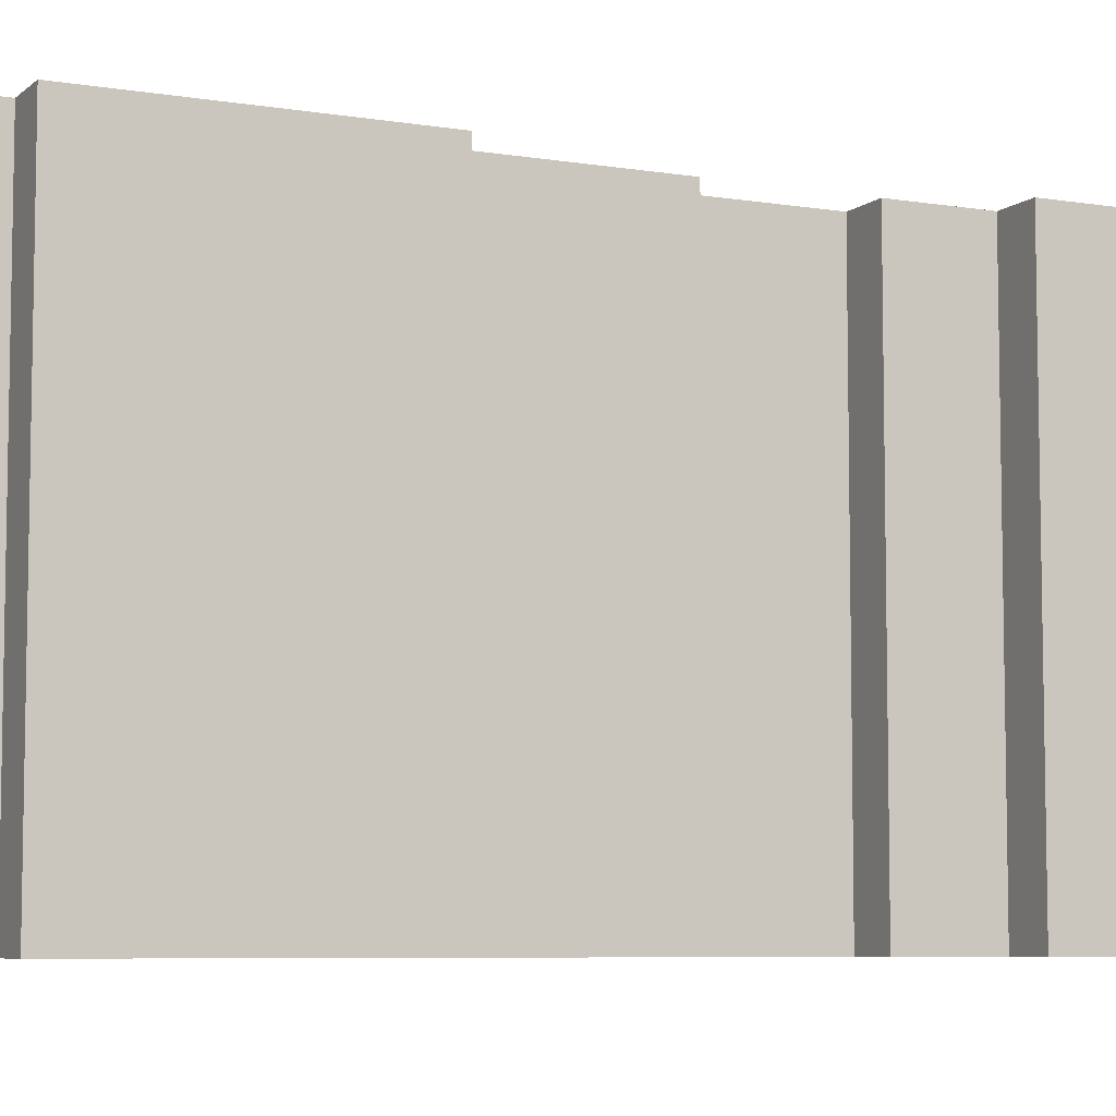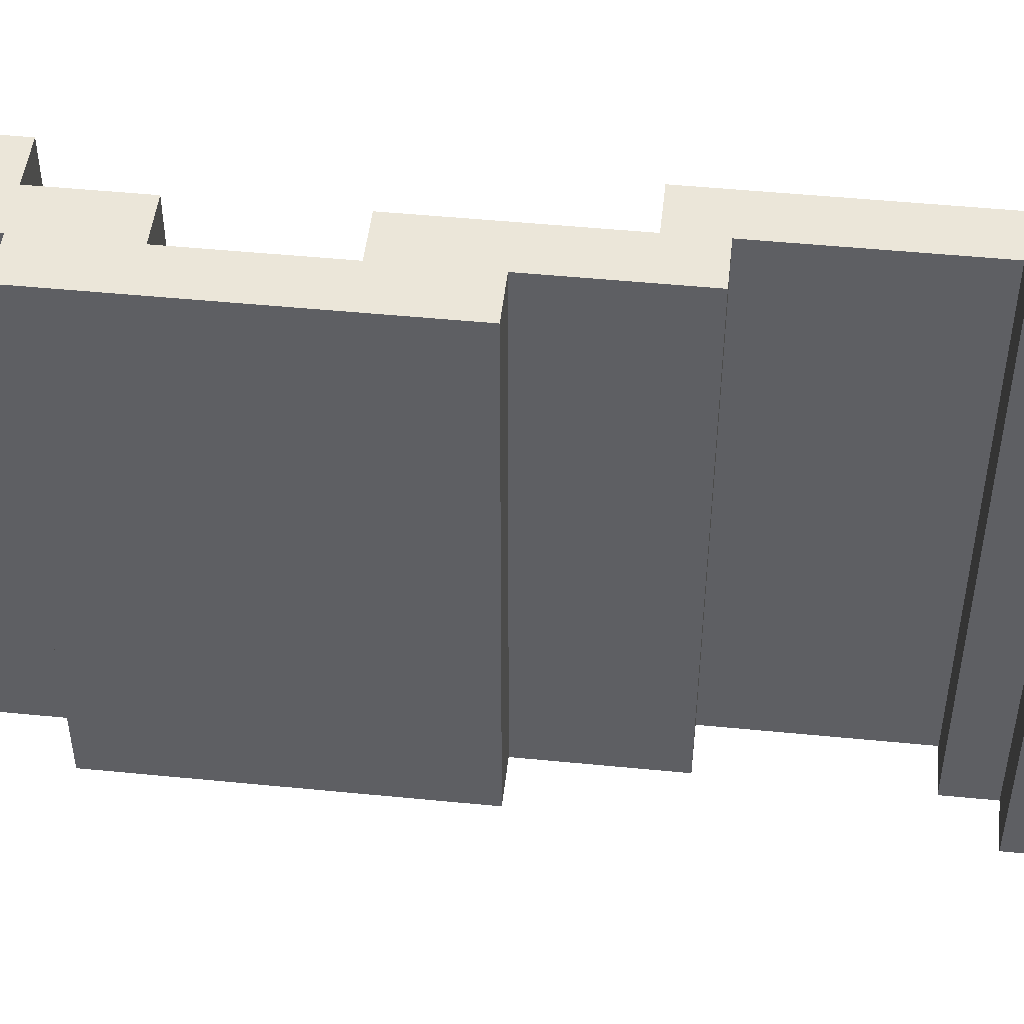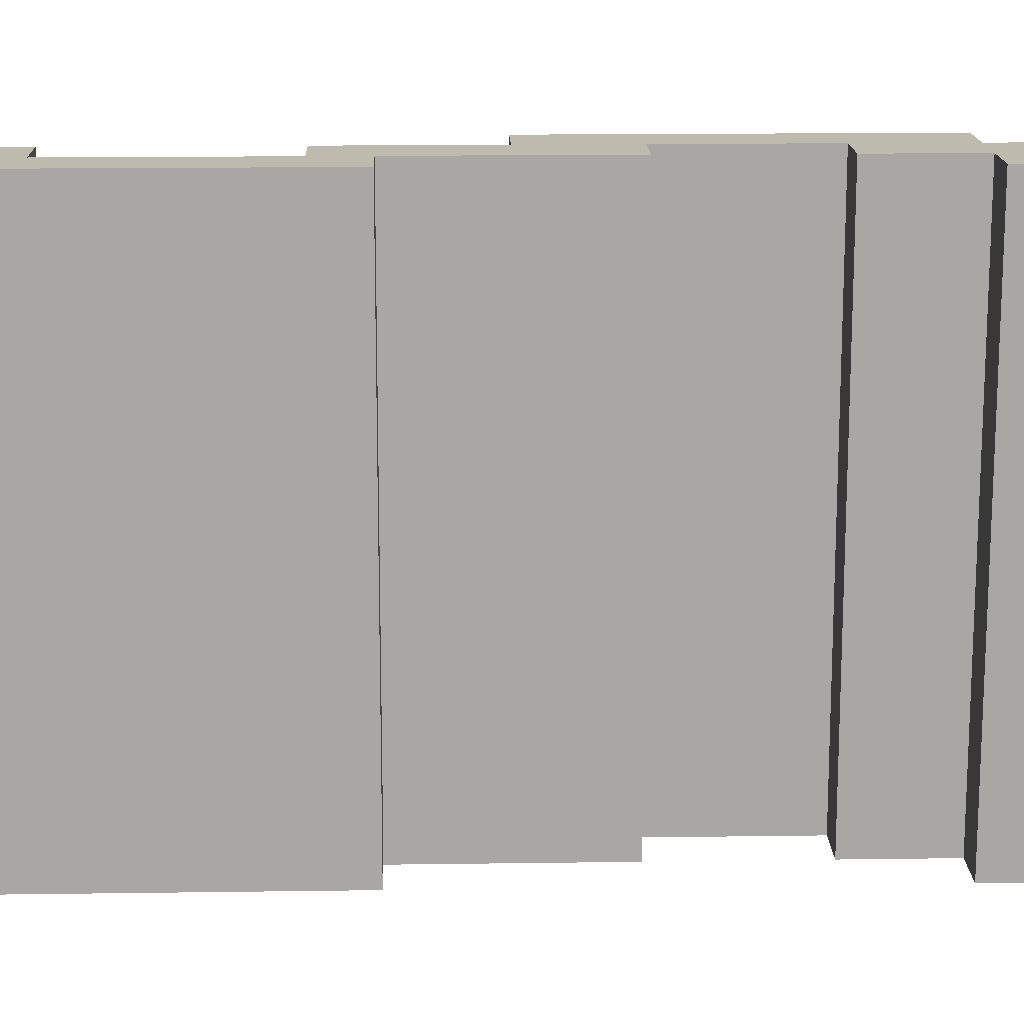
<metadata>
{"format":"obj","ext":"obj","renderer":"f3d","projection":"perspective","resolution":1024,"background":"white","views":[{"elev":-6.8,"azim":-115.7,"up":"+Y"},{"elev":48.5,"azim":96.3,"up":"+Y"},{"elev":15.7,"azim":-91.7,"up":"+Y"}]}
</metadata>
<code>
g banknot
v -2.5 0 10
v -2.5 0 9
v -2.5 3 10
v -2.5 3 9
v -2.5 4 10
v -2.5 4 9
v -2.5 9 10
v -2.5 9 9
v -2.5 10 10
v -2.5 10 9
v -2.5 11 10
v -2.5 11 9
v -1.5 0 9
v -1.5 0 7
v -1.5 0 -2
v -1.5 0 -8
v -1.5 2 9
v -1.5 2 7
v -1.5 2 -2
v -1.5 2 -8
v -1.5 3 9
v -1.5 3 7
v -1.5 3 -2
v -1.5 3 -3
v -1.5 3 -8
v -1.5 4 9
v -1.5 4 -2
v -1.5 4 -3
v -1.5 6 -2
v -1.5 6 -3
v -1.5 8 9
v -1.5 8 7
v -1.5 8 -2
v -1.5 8 -3
v -1.5 8 -8
v -1.5 9 9
v -1.5 9 7
v -1.5 9 -2
v -1.5 9 -8
v -1.5 10 9
v -1.5 11 9
v -1.5 11 7
v -1.5 11 -2
v -1.5 11 -8
v -0.5 0 7
v -0.5 0 5
v -0.5 0 2
v -0.5 0 -2
v -0.5 0 -8
v -0.5 0 -9
v -0.5 1 -0
v -0.5 1 -1
v -0.5 2 7
v -0.5 2 5
v -0.5 2 2
v -0.5 2 1
v -0.5 2 -0
v -0.5 2 -1
v -0.5 2 -2
v -0.5 2 -8
v -0.5 2 -9
v -0.5 3 7
v -0.5 3 5
v -0.5 3 2
v -0.5 3 1
v -0.5 3 -0
v -0.5 3 -1
v -0.5 3 -2
v -0.5 3 -8
v -0.5 3 -9
v -0.5 4 -2
v -0.5 5 2
v -0.5 5 1
v -0.5 5 -0
v -0.5 5 -1
v -0.5 5 -2
v -0.5 6 1
v -0.5 6 -0
v -0.5 6 -1
v -0.5 6 -2
v -0.5 7 2
v -0.5 7 1
v -0.5 8 7
v -0.5 8 5
v -0.5 8 2
v -0.5 8 1
v -0.5 8 -0
v -0.5 8 -1
v -0.5 8 -2
v -0.5 8 -8
v -0.5 8 -9
v -0.5 9 7
v -0.5 9 5
v -0.5 9 2
v -0.5 9 1
v -0.5 9 -0
v -0.5 9 -1
v -0.5 9 -2
v -0.5 9 -8
v -0.5 9 -9
v -0.5 10 -0
v -0.5 10 -1
v -0.5 11 7
v -0.5 11 5
v -0.5 11 2
v -0.5 11 -2
v -0.5 11 -8
v -0.5 11 -9
v 0.5 0 5
v 0.5 0 2
v 0.5 2 5
v 0.5 2 2
v 0.5 3 5
v 0.5 3 2
v 0.5 5 2
v 0.5 7 2
v 0.5 8 5
v 0.5 8 2
v 0.5 9 5
v 0.5 9 2
v 0.5 11 5
v 0.5 11 2
v 1.5 0 -9
v 1.5 0 -10
v 1.5 1 -9
v 1.5 1 -10
v 1.5 2 -9
v 1.5 2 -10
v 1.5 3 -9
v 1.5 7 -9
v 1.5 7 -10
v 1.5 8 -9
v 1.5 8 -10
v 1.5 9 -9
v 1.5 11 -9
v 1.5 11 -10
v -0.5 0 10
v -0.5 0 9
v -0.5 0 -3
v -0.5 0 -7
v -0.5 2 9
v -0.5 2 -3
v -0.5 2 -7
v -0.5 3 10
v -0.5 3 9
v -0.5 3 -3
v -0.5 3 -7
v -0.5 4 10
v -0.5 4 9
v -0.5 5 -3
v -0.5 7 -3
v -0.5 8 9
v -0.5 8 -3
v -0.5 8 -7
v -0.5 9 10
v -0.5 9 9
v -0.5 9 -3
v -0.5 9 -7
v -0.5 10 10
v -0.5 10 9
v -0.5 11 10
v -0.5 11 9
v -0.5 11 -3
v -0.5 11 -7
v 0.5 0 9
v 0.5 0 7
v 0.5 0 -0
v 0.5 0 -3
v 0.5 0 -7
v 0.5 0 -8
v 0.5 1 -0
v 0.5 1 -1
v 0.5 2 9
v 0.5 2 7
v 0.5 2 -0
v 0.5 2 -1
v 0.5 2 -2
v 0.5 2 -3
v 0.5 2 -7
v 0.5 2 -8
v 0.5 3 9
v 0.5 3 7
v 0.5 3 -0
v 0.5 3 -1
v 0.5 3 -2
v 0.5 3 -3
v 0.5 3 -7
v 0.5 3 -8
v 0.5 5 -0
v 0.5 5 -1
v 0.5 5 -2
v 0.5 5 -3
v 0.5 6 -0
v 0.5 6 -1
v 0.5 6 -2
v 0.5 7 -2
v 0.5 7 -3
v 0.5 8 9
v 0.5 8 7
v 0.5 8 -0
v 0.5 8 -1
v 0.5 8 -2
v 0.5 8 -3
v 0.5 8 -7
v 0.5 8 -8
v 0.5 9 9
v 0.5 9 7
v 0.5 9 -0
v 0.5 9 -1
v 0.5 9 -2
v 0.5 9 -3
v 0.5 9 -7
v 0.5 9 -8
v 0.5 10 -0
v 0.5 10 -1
v 0.5 11 9
v 0.5 11 7
v 0.5 11 -0
v 0.5 11 -3
v 0.5 11 -7
v 0.5 11 -8
v 1.5 0 7
v 1.5 0 -0
v 1.5 0 -8
v 1.5 0 -9
v 1.5 1 -9
v 1.5 2 7
v 1.5 2 1
v 1.5 2 -0
v 1.5 2 -8
v 1.5 2 -9
v 1.5 3 7
v 1.5 3 2
v 1.5 3 1
v 1.5 3 -0
v 1.5 3 -8
v 1.5 3 -9
v 1.5 4 2
v 1.5 4 1
v 1.5 5 1
v 1.5 5 -0
v 1.5 6 2
v 1.5 6 1
v 1.5 6 -0
v 1.5 7 -9
v 1.5 8 7
v 1.5 8 2
v 1.5 8 1
v 1.5 8 -0
v 1.5 8 -8
v 1.5 8 -9
v 1.5 9 7
v 1.5 9 1
v 1.5 9 -0
v 1.5 9 -8
v 1.5 9 -9
v 1.5 11 7
v 1.5 11 -0
v 1.5 11 -8
v 1.5 11 -9
v 2.5 0 -9
v 2.5 0 -10
v 2.5 1 -9
v 2.5 1 -10
v 2.5 2 -9
v 2.5 2 -10
v 2.5 7 -9
v 2.5 7 -10
v 2.5 8 -9
v 2.5 8 -10
v 2.5 11 -9
v 2.5 11 -10
v -2.5 0 10
v -2.5 3 10
v -2.5 4 10
v -2.5 9 10
v -2.5 10 10
v -2.5 11 10
v -0.5 0 10
v -0.5 3 10
v -0.5 4 10
v -0.5 9 10
v -0.5 10 10
v -0.5 11 10
v -0.5 0 9
v -0.5 2 9
v -0.5 3 9
v -0.5 4 9
v -0.5 8 9
v -0.5 9 9
v -0.5 10 9
v -0.5 11 9
v 0.5 0 9
v 0.5 2 9
v 0.5 3 9
v 0.5 8 9
v 0.5 9 9
v 0.5 11 9
v 0.5 0 7
v 0.5 2 7
v 0.5 3 7
v 0.5 8 7
v 0.5 9 7
v 0.5 11 7
v 1.5 0 7
v 1.5 2 7
v 1.5 3 7
v 1.5 8 7
v 1.5 9 7
v 1.5 11 7
v -0.5 0 2
v -0.5 2 2
v -0.5 3 2
v -0.5 5 2
v -0.5 7 2
v -0.5 8 2
v -0.5 9 2
v -0.5 11 2
v 0.5 0 2
v 0.5 2 2
v 0.5 3 2
v 0.5 5 2
v 0.5 7 2
v 0.5 8 2
v 0.5 9 2
v 0.5 11 2
v -1.5 0 -2
v -1.5 2 -2
v -1.5 3 -2
v -1.5 4 -2
v -1.5 6 -2
v -1.5 8 -2
v -1.5 9 -2
v -1.5 11 -2
v -0.5 0 -2
v -0.5 2 -2
v -0.5 3 -2
v -0.5 4 -2
v -0.5 5 -2
v -0.5 6 -2
v -0.5 8 -2
v -0.5 9 -2
v -0.5 11 -2
v -0.5 0 -7
v -0.5 2 -7
v -0.5 3 -7
v -0.5 8 -7
v -0.5 9 -7
v -0.5 11 -7
v 0.5 0 -7
v 0.5 2 -7
v 0.5 3 -7
v 0.5 8 -7
v 0.5 9 -7
v 0.5 11 -7
v 0.5 0 -8
v 0.5 2 -8
v 0.5 3 -8
v 0.5 8 -8
v 0.5 9 -8
v 0.5 11 -8
v 1.5 0 -8
v 1.5 2 -8
v 1.5 3 -8
v 1.5 8 -8
v 1.5 9 -8
v 1.5 11 -8
v 1.5 0 -9
v 1.5 1 -9
v 1.5 2 -9
v 1.5 3 -9
v 1.5 7 -9
v 1.5 8 -9
v 1.5 9 -9
v 1.5 11 -9
v 2.5 0 -9
v 2.5 1 -9
v 2.5 2 -9
v 2.5 7 -9
v 2.5 8 -9
v 2.5 11 -9
v -2.5 0 9
v -2.5 3 9
v -2.5 4 9
v -2.5 9 9
v -2.5 10 9
v -2.5 11 9
v -1.5 0 9
v -1.5 2 9
v -1.5 3 9
v -1.5 4 9
v -1.5 8 9
v -1.5 9 9
v -1.5 10 9
v -1.5 11 9
v -1.5 0 7
v -1.5 2 7
v -1.5 3 7
v -1.5 8 7
v -1.5 9 7
v -1.5 11 7
v -0.5 0 7
v -0.5 2 7
v -0.5 3 7
v -0.5 8 7
v -0.5 9 7
v -0.5 11 7
v -0.5 0 5
v -0.5 2 5
v -0.5 3 5
v -0.5 8 5
v -0.5 9 5
v -0.5 11 5
v 0.5 0 5
v 0.5 2 5
v 0.5 3 5
v 0.5 8 5
v 0.5 9 5
v 0.5 11 5
v 0.5 0 -0
v 0.5 1 -0
v 0.5 2 -0
v 0.5 3 -0
v 0.5 5 -0
v 0.5 6 -0
v 0.5 8 -0
v 0.5 9 -0
v 0.5 10 -0
v 0.5 11 -0
v 1.5 0 -0
v 1.5 2 -0
v 1.5 3 -0
v 1.5 5 -0
v 1.5 6 -0
v 1.5 8 -0
v 1.5 9 -0
v 1.5 11 -0
v -0.5 0 -3
v -0.5 2 -3
v -0.5 3 -3
v -0.5 5 -3
v -0.5 7 -3
v -0.5 8 -3
v -0.5 9 -3
v -0.5 11 -3
v 0.5 0 -3
v 0.5 2 -3
v 0.5 3 -3
v 0.5 5 -3
v 0.5 7 -3
v 0.5 8 -3
v 0.5 9 -3
v 0.5 11 -3
v -1.5 0 -8
v -1.5 2 -8
v -1.5 3 -8
v -1.5 8 -8
v -1.5 9 -8
v -1.5 11 -8
v -0.5 0 -8
v -0.5 2 -8
v -0.5 3 -8
v -0.5 8 -8
v -0.5 9 -8
v -0.5 11 -8
v -0.5 0 -9
v -0.5 2 -9
v -0.5 3 -9
v -0.5 8 -9
v -0.5 9 -9
v -0.5 11 -9
v 1.5 0 -9
v 1.5 1 -9
v 1.5 2 -9
v 1.5 3 -9
v 1.5 7 -9
v 1.5 8 -9
v 1.5 9 -9
v 1.5 11 -9
v 1.5 0 -10
v 1.5 1 -10
v 1.5 2 -10
v 1.5 7 -10
v 1.5 8 -10
v 1.5 11 -10
v 2.5 0 -10
v 2.5 1 -10
v 2.5 2 -10
v 2.5 7 -10
v 2.5 8 -10
v 2.5 11 -10
v -2.5 0 10
v -0.5 0 10
v -2.5 0 9
v -1.5 0 9
v -0.5 0 9
v 0.5 0 9
v -1.5 0 7
v -0.5 0 7
v 0.5 0 7
v 1.5 0 7
v -0.5 0 5
v 0.5 0 5
v -0.5 0 2
v 0.5 0 2
v 0.5 0 -0
v 1.5 0 -0
v -1.5 0 -2
v -0.5 0 -2
v -0.5 0 -3
v 0.5 0 -3
v -0.5 0 -7
v 0.5 0 -7
v -1.5 0 -8
v -0.5 0 -8
v 0.5 0 -8
v 1.5 0 -8
v -0.5 0 -9
v 1.5 0 -9
v 2.5 0 -9
v 1.5 0 -10
v 2.5 0 -10
v -2.5 11 10
v -0.5 11 10
v -2.5 11 9
v -1.5 11 9
v -0.5 11 9
v 0.5 11 9
v -1.5 11 7
v -0.5 11 7
v 0.5 11 7
v 1.5 11 7
v -0.5 11 5
v 0.5 11 5
v -0.5 11 2
v 0.5 11 2
v 0.5 11 -0
v 1.5 11 -0
v -1.5 11 -2
v -0.5 11 -2
v -0.5 11 -3
v 0.5 11 -3
v -0.5 11 -7
v 0.5 11 -7
v -1.5 11 -8
v -0.5 11 -8
v 0.5 11 -8
v 1.5 11 -8
v -0.5 11 -9
v 1.5 11 -9
v 2.5 11 -9
v 1.5 11 -10
v 2.5 11 -10
f 3 2 1
f 4 2 3
f 5 4 3
f 6 4 5
f 7 6 5
f 8 6 7
f 9 8 7
f 10 8 9
f 11 10 9
f 12 10 11
f 17 14 13
f 18 14 17
f 19 16 15
f 20 16 19
f 21 18 17
f 22 18 21
f 23 20 19
f 24 20 23
f 25 20 24
f 26 22 21
f 27 24 23
f 28 25 24
f 28 24 27
f 29 28 27
f 30 25 28
f 30 28 29
f 31 22 26
f 32 22 31
f 33 30 29
f 34 25 30
f 34 30 33
f 35 25 34
f 36 32 31
f 37 32 36
f 38 34 33
f 38 35 34
f 39 35 38
f 40 37 36
f 41 37 40
f 42 37 41
f 43 39 38
f 44 39 43
f 51 48 47
f 52 48 51
f 53 46 45
f 54 46 53
f 55 51 47
f 56 51 55
f 57 52 51
f 57 51 56
f 58 48 52
f 58 52 57
f 59 48 58
f 60 50 49
f 61 50 60
f 62 54 53
f 63 54 62
f 64 56 55
f 65 57 56
f 65 56 64
f 65 59 58
f 65 58 57
f 66 59 65
f 67 59 66
f 68 59 67
f 69 61 60
f 70 61 69
f 71 68 67
f 72 65 64
f 73 66 65
f 73 65 72
f 74 67 66
f 74 66 73
f 75 71 67
f 75 67 74
f 76 71 75
f 77 73 72
f 77 74 73
f 77 76 75
f 77 75 74
f 78 76 77
f 79 76 78
f 80 76 79
f 81 77 72
f 81 78 77
f 82 78 81
f 83 63 62
f 84 63 83
f 85 82 81
f 86 78 82
f 86 82 85
f 87 79 78
f 87 78 86
f 88 80 79
f 88 79 87
f 89 80 88
f 90 70 69
f 91 70 90
f 92 84 83
f 93 84 92
f 94 86 85
f 95 89 88
f 95 86 94
f 95 88 87
f 95 87 86
f 96 89 95
f 97 89 96
f 98 89 97
f 99 91 90
f 100 91 99
f 101 95 94
f 101 96 95
f 101 97 96
f 102 98 97
f 102 97 101
f 103 93 92
f 104 93 103
f 105 101 94
f 105 102 101
f 106 98 102
f 106 102 105
f 107 100 99
f 108 100 107
f 111 110 109
f 112 110 111
f 113 112 111
f 114 112 113
f 115 114 113
f 116 115 113
f 117 116 113
f 118 116 117
f 119 118 117
f 120 118 119
f 121 120 119
f 122 120 121
f 125 124 123
f 126 124 125
f 127 126 125
f 128 126 127
f 129 128 127
f 130 128 129
f 131 128 130
f 132 131 130
f 133 131 132
f 134 133 132
f 135 133 134
f 136 133 135
f 137 138 141
f 139 140 142
f 142 140 143
f 137 141 144
f 144 141 145
f 142 143 146
f 146 143 147
f 144 145 148
f 148 145 149
f 146 147 150
f 150 147 151
f 148 149 152
f 151 147 153
f 153 147 154
f 148 152 155
f 155 152 156
f 153 154 157
f 157 154 158
f 155 156 159
f 159 156 160
f 159 160 161
f 161 160 162
f 157 158 163
f 163 158 164
f 167 168 171
f 171 168 172
f 165 166 173
f 173 166 174
f 171 172 175
f 172 168 176
f 175 172 176
f 176 168 177
f 177 168 178
f 169 170 179
f 179 170 180
f 173 174 181
f 181 174 182
f 175 176 183
f 176 177 183
f 183 177 184
f 177 178 185
f 184 177 185
f 185 178 186
f 179 180 187
f 187 180 188
f 183 184 189
f 184 185 190
f 189 184 190
f 185 186 191
f 190 185 191
f 191 186 192
f 189 190 193
f 190 191 193
f 193 191 194
f 191 192 195
f 194 191 195
f 194 195 196
f 195 192 196
f 196 192 197
f 181 182 198
f 198 182 199
f 193 194 200
f 194 196 201
f 200 194 201
f 196 197 202
f 201 196 202
f 202 197 203
f 187 188 204
f 204 188 205
f 198 199 206
f 206 199 207
f 201 202 208
f 200 201 208
f 208 202 209
f 202 203 210
f 209 202 210
f 210 203 211
f 204 205 212
f 212 205 213
f 208 209 214
f 210 211 215
f 214 209 215
f 209 210 215
f 206 207 216
f 216 207 217
f 214 215 218
f 215 211 219
f 218 215 219
f 212 213 220
f 220 213 221
f 224 225 226
f 222 223 227
f 227 223 228
f 228 223 229
f 224 226 230
f 230 226 231
f 227 228 232
f 232 228 233
f 228 229 234
f 233 228 234
f 234 229 235
f 230 231 236
f 236 231 237
f 232 233 238
f 233 234 238
f 234 235 239
f 238 234 239
f 238 239 240
f 239 235 240
f 240 235 241
f 232 238 242
f 238 240 242
f 240 241 243
f 242 240 243
f 243 241 244
f 236 237 245
f 232 242 246
f 242 243 247
f 246 242 247
f 243 244 248
f 247 243 248
f 248 244 249
f 236 245 250
f 250 245 251
f 246 247 252
f 247 248 252
f 248 249 253
f 252 248 253
f 253 249 254
f 250 251 255
f 255 251 256
f 253 254 257
f 252 253 257
f 257 254 258
f 255 256 259
f 259 256 260
f 261 262 263
f 263 262 264
f 263 264 265
f 265 264 266
f 265 266 267
f 267 266 268
f 267 268 269
f 269 268 270
f 269 270 271
f 271 270 272
f 279 274 273
f 280 275 274
f 280 274 279
f 281 276 275
f 281 275 280
f 282 277 276
f 282 276 281
f 283 278 277
f 283 277 282
f 284 278 283
f 293 286 285
f 294 287 286
f 294 286 293
f 295 288 287
f 295 287 294
f 295 289 288
f 296 290 289
f 296 289 295
f 297 292 291
f 297 290 296
f 297 291 290
f 298 292 297
f 305 300 299
f 306 301 300
f 306 300 305
f 307 302 301
f 307 301 306
f 308 303 302
f 308 302 307
f 309 304 303
f 309 303 308
f 310 304 309
f 319 312 311
f 320 313 312
f 320 312 319
f 321 314 313
f 321 313 320
f 322 315 314
f 322 314 321
f 323 316 315
f 323 315 322
f 324 317 316
f 324 316 323
f 325 318 317
f 325 317 324
f 326 318 325
f 335 328 327
f 336 329 328
f 336 328 335
f 337 330 329
f 337 329 336
f 338 331 330
f 338 330 337
f 339 331 338
f 340 332 331
f 340 331 339
f 341 333 332
f 341 332 340
f 342 334 333
f 342 333 341
f 343 334 342
f 350 345 344
f 351 346 345
f 351 345 350
f 352 347 346
f 352 346 351
f 353 348 347
f 353 347 352
f 354 349 348
f 354 348 353
f 355 349 354
f 362 357 356
f 363 358 357
f 363 357 362
f 364 359 358
f 364 358 363
f 365 360 359
f 365 359 364
f 366 361 360
f 366 360 365
f 367 361 366
f 376 369 368
f 377 370 369
f 377 369 376
f 378 371 370
f 378 370 377
f 378 372 371
f 379 373 372
f 379 372 378
f 380 375 374
f 380 373 379
f 380 374 373
f 381 375 380
f 382 383 388
f 388 383 389
f 383 384 390
f 389 383 390
f 384 385 391
f 390 384 391
f 391 385 392
f 385 386 393
f 392 385 393
f 386 387 394
f 393 386 394
f 394 387 395
f 396 397 402
f 397 398 403
f 402 397 403
f 398 399 404
f 403 398 404
f 399 400 405
f 404 399 405
f 400 401 406
f 405 400 406
f 406 401 407
f 408 409 414
f 409 410 415
f 414 409 415
f 410 411 416
f 415 410 416
f 411 412 417
f 416 411 417
f 412 413 418
f 417 412 418
f 418 413 419
f 420 421 430
f 421 422 430
f 422 423 431
f 430 422 431
f 423 424 432
f 431 423 432
f 424 425 433
f 432 424 433
f 425 426 434
f 433 425 434
f 426 427 435
f 434 426 435
f 428 429 436
f 435 427 436
f 427 428 436
f 436 429 437
f 438 439 446
f 439 440 447
f 446 439 447
f 440 441 448
f 447 440 448
f 441 442 449
f 448 441 449
f 442 443 450
f 449 442 450
f 443 444 451
f 450 443 451
f 444 445 452
f 451 444 452
f 452 445 453
f 454 455 460
f 455 456 461
f 460 455 461
f 456 457 462
f 461 456 462
f 457 458 463
f 462 457 463
f 458 459 464
f 463 458 464
f 464 459 465
f 466 467 472
f 472 467 473
f 467 468 474
f 473 467 474
f 468 469 475
f 474 468 475
f 475 469 476
f 469 470 477
f 476 469 477
f 470 471 478
f 477 470 478
f 478 471 479
f 480 481 486
f 481 482 487
f 486 481 487
f 482 483 488
f 487 482 488
f 483 484 489
f 488 483 489
f 484 485 490
f 489 484 490
f 490 485 491
f 494 493 492
f 495 493 494
f 496 493 495
f 498 497 496
f 498 496 495
f 499 497 498
f 500 497 499
f 502 501 500
f 502 500 499
f 503 501 502
f 505 501 503
f 506 501 505
f 506 505 504
f 507 501 506
f 509 506 504
f 510 506 509
f 510 509 508
f 511 506 510
f 512 510 508
f 514 512 508
f 514 513 512
f 515 513 514
f 516 513 515
f 518 516 515
f 518 517 516
f 519 517 518
f 521 520 519
f 522 520 521
f 523 524 525
f 525 524 526
f 526 524 527
f 527 528 529
f 526 527 529
f 529 528 530
f 530 528 531
f 531 532 533
f 530 531 533
f 533 532 534
f 534 532 536
f 536 532 537
f 535 536 537
f 537 532 538
f 535 537 540
f 540 537 541
f 539 540 541
f 541 537 542
f 539 541 543
f 539 543 545
f 543 544 545
f 545 544 546
f 546 544 547
f 546 547 549
f 547 548 549
f 549 548 550
f 550 551 552
f 552 551 553

</code>
